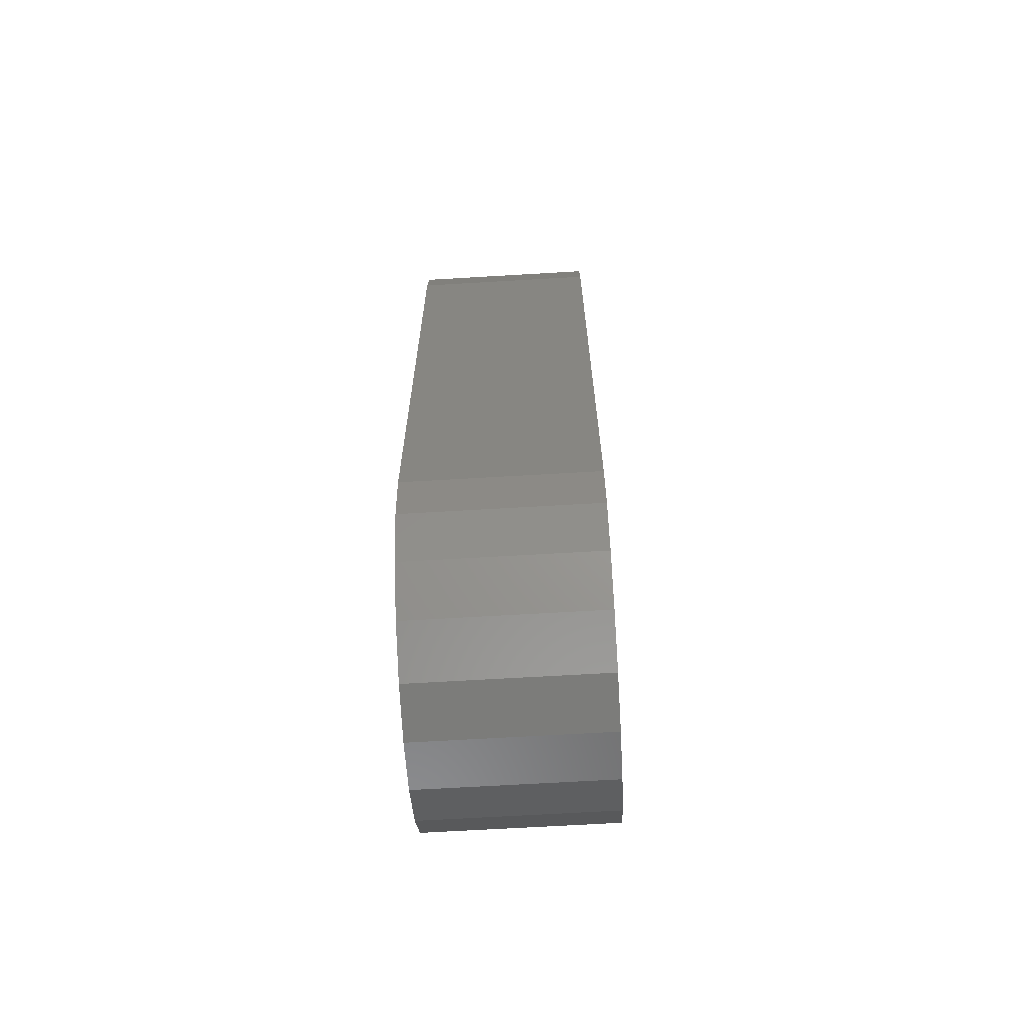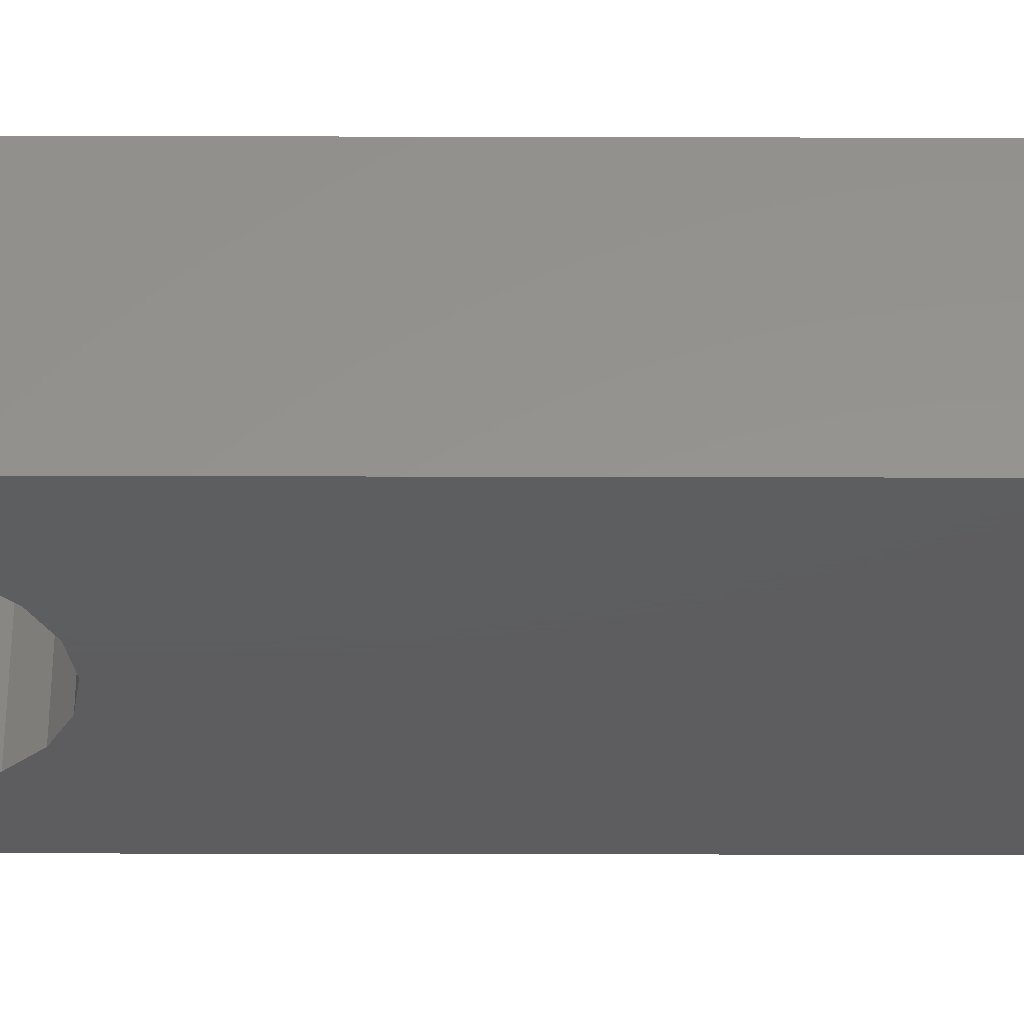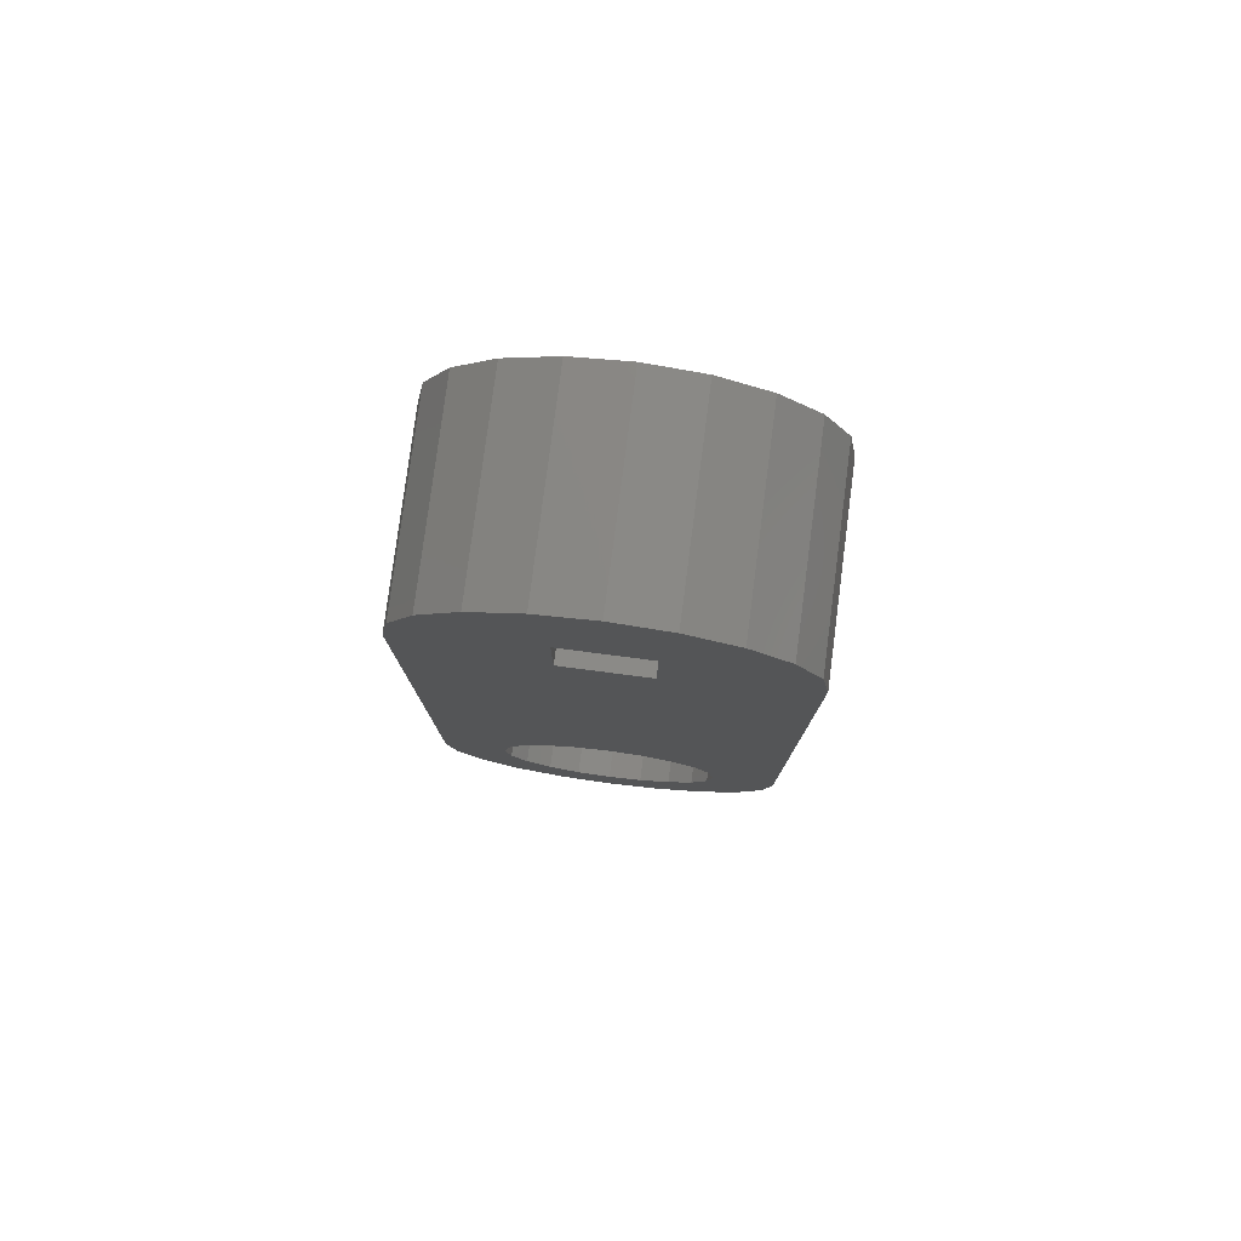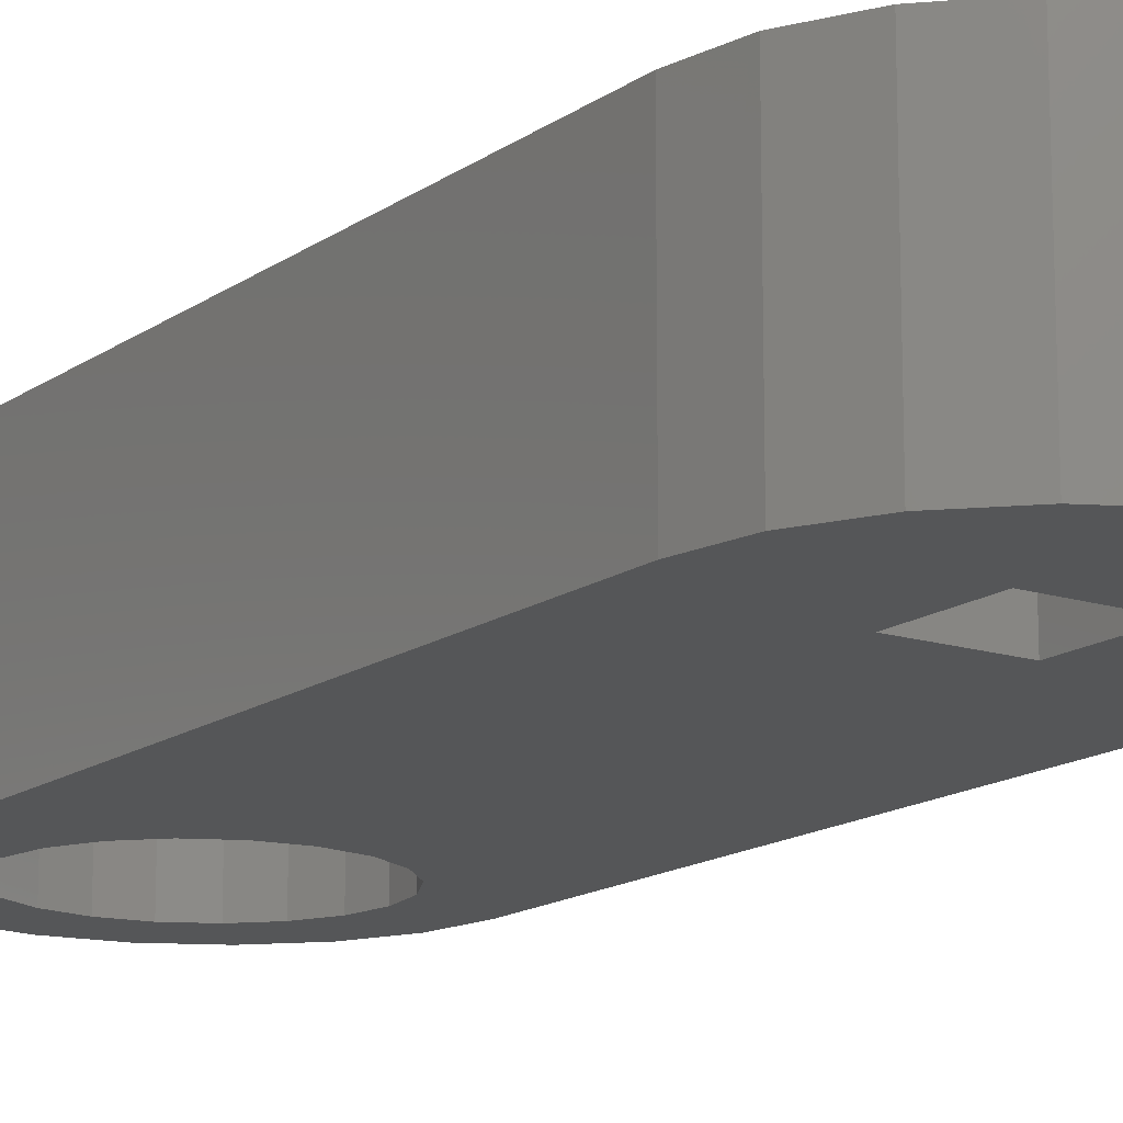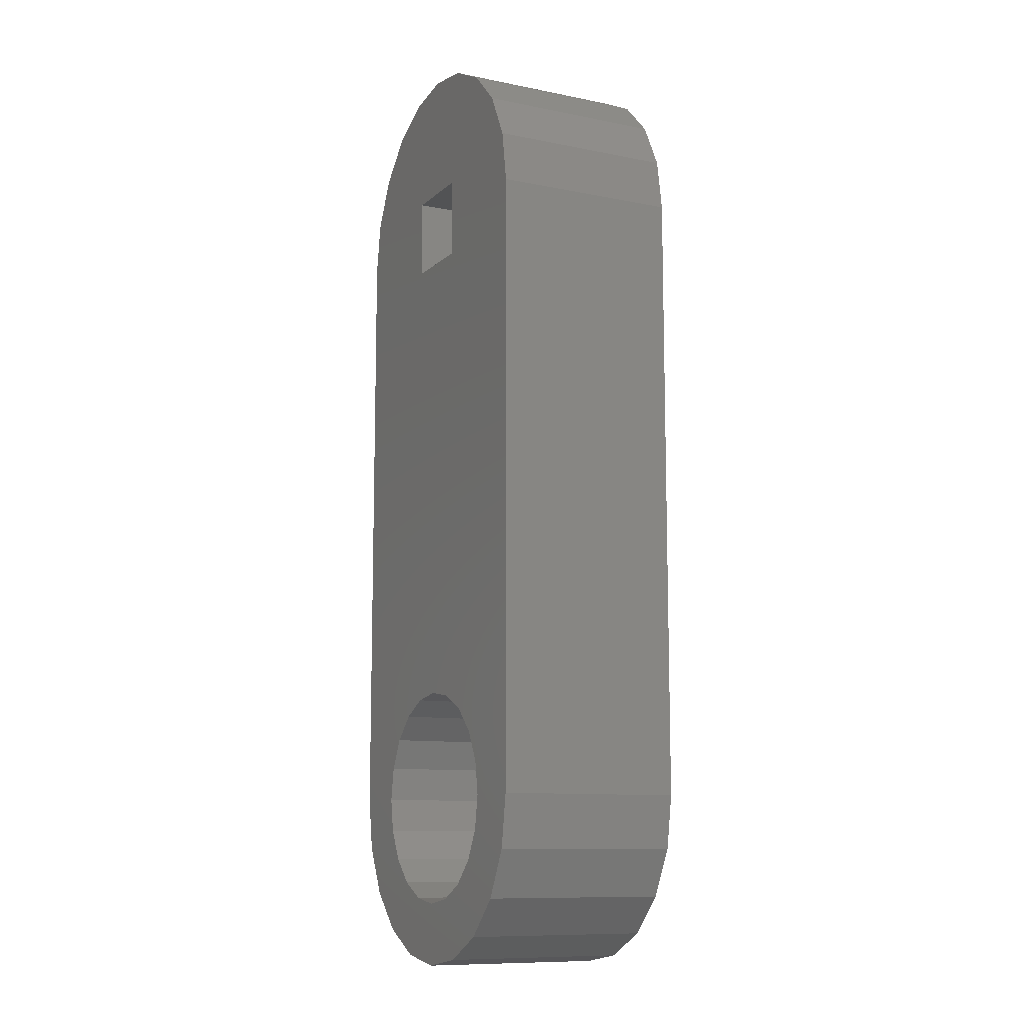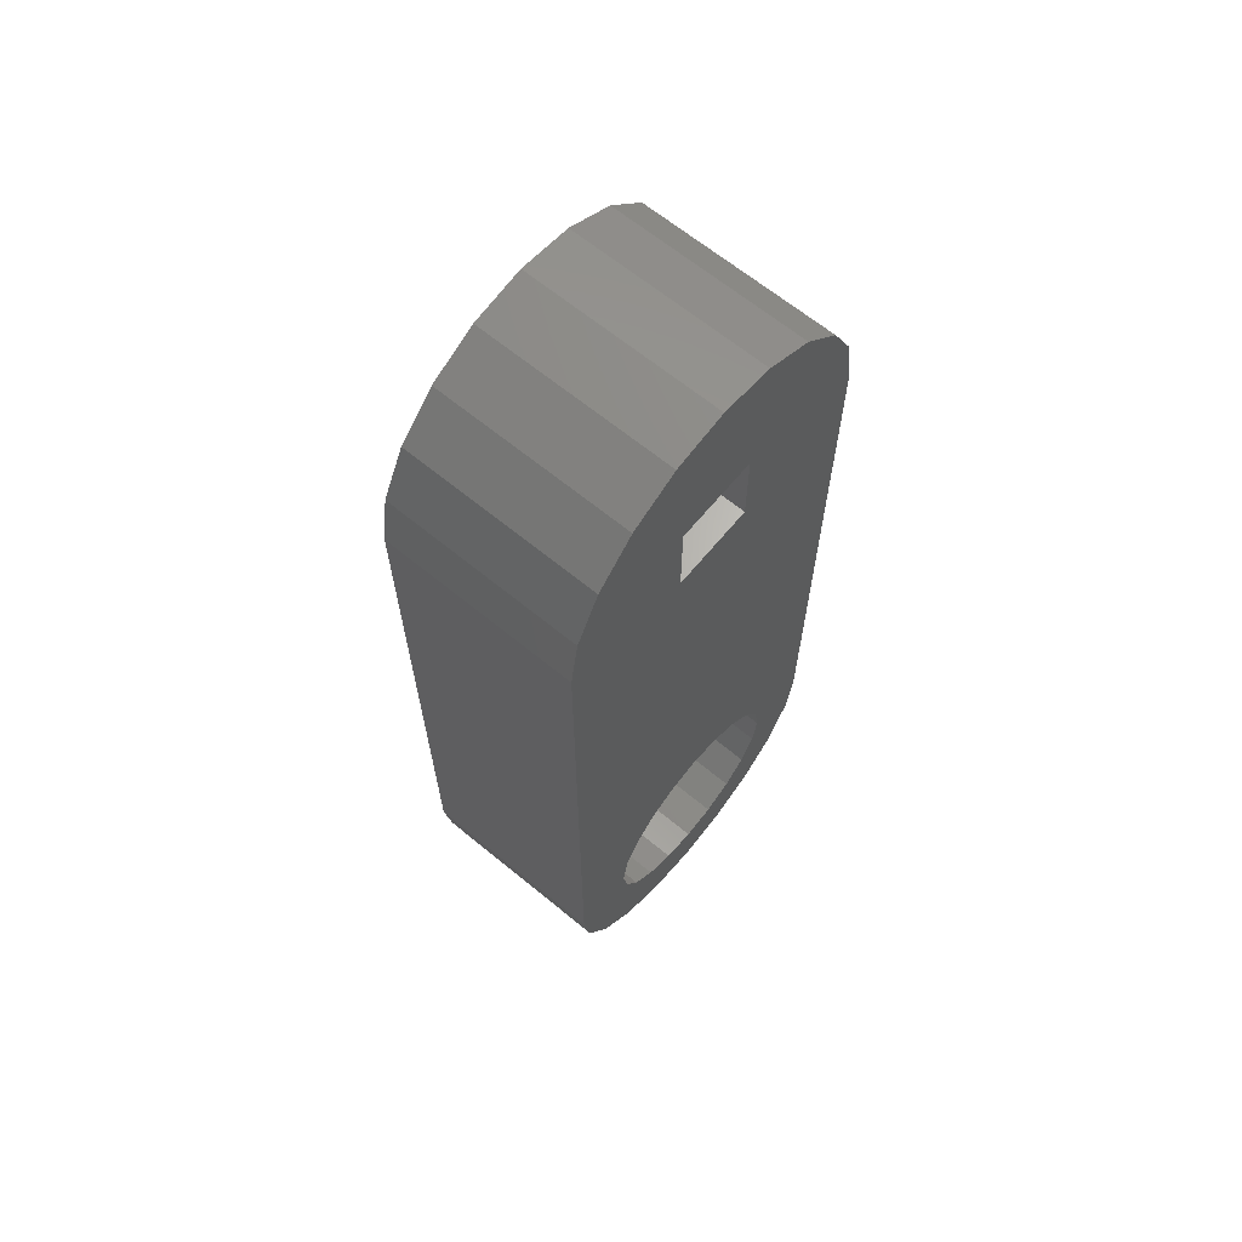
<metadata>
{"format":"stl","ext":"stl","renderer":"f3d","projection":"perspective","resolution":1024,"background":"white","views":[{"elev":-66.4,"azim":-86.6,"up":"+Y"},{"elev":-33.1,"azim":89.8,"up":"+Z"},{"elev":79.2,"azim":-172.6,"up":"+Y"},{"elev":-14.9,"azim":145.6,"up":"+Z"},{"elev":-10.5,"azim":-116.8,"up":"+Y"},{"elev":65.6,"azim":129.5,"up":"+Y"}]}
</metadata>
<code>
# stl→obj: 132 verts, 268 faces
v -5.5 0 0
v -5.5 0 6
v -5.5 20 0
v -5.5 20 6
v -5.231 -1.7 0
v -5.231 -1.7 6
v -5.231 21.7 0
v -4.45 23.23 0
v -3.233 24.45 0
v -1.7 25.23 0
v -1.3 21.3 0
v 0 25.5 0
v 1.3 18.7 0
v 1.7 25.23 0
v 3.233 24.45 0
v 4.45 23.23 0
v 5.231 21.7 0
v 5.5 20 0
v 3.329 1.082 0
v 3.5 0 0
v 3.329 -1.082 0
v 5.5 0 0
v 5.231 -1.7 0
v 2.057 -2.832 0
v 4.45 -3.233 0
v 1.082 -3.329 0
v 3.233 -4.45 0
v -1.082 -3.329 0
v 1.7 -5.231 0
v 0 -5.5 0
v -1.7 -5.231 0
v -3.233 -4.45 0
v -4.45 -3.233 0
v -3.5 0 0
v -3.329 -1.082 0
v -2.057 -2.832 0
v -2.832 -2.057 0
v -1.3 18.7 0
v 0 -3.5 0
v 2.832 -2.057 0
v -2.832 2.057 0
v -2.057 2.832 0
v 2.832 2.057 0
v 2.057 2.832 0
v 1.082 3.329 0
v 0 3.5 0
v -1.082 3.329 0
v 1.3 21.3 0
v -3.329 1.082 0
v -5.231 21.7 6
v -3.233 -4.45 6
v -4.45 -3.233 6
v -1.7 -5.231 6
v -1.902 -0.618 6
v 1.618 -1.176 6
v 1.176 -1.618 6
v 3.233 -4.45 6
v 1.902 0.618 6
v 2 0 6
v 4.45 -3.233 6
v 5.231 -1.7 6
v 5.5 0 6
v -1.3 18.7 6
v 1.3 21.3 6
v 1.3 18.7 6
v 5.5 20 6
v 3.233 24.45 6
v 4.45 23.23 6
v 1.7 25.23 6
v 0 25.5 6
v -1.7 25.23 6
v -3.233 24.45 6
v -4.45 23.23 6
v 0 -5.5 6
v -2 0 6
v -1.902 0.618 6
v -1.618 1.176 6
v -0.618 1.902 6
v 0 2 6
v -0.618 -1.902 6
v -1.176 -1.618 6
v -1.176 1.618 6
v 0 -2 6
v 0.618 1.902 6
v 1.176 1.618 6
v 0.618 -1.902 6
v 1.7 -5.231 6
v 1.902 -0.618 6
v 1.618 1.176 6
v -1.618 -1.176 6
v 5.231 21.7 6
v -1.3 21.3 6
v -3.329 1.082 5
v -3.5 0 5
v -3.329 -1.082 5
v -2.832 2.057 5
v -2.057 2.832 5
v -1.082 3.329 5
v 0 3.5 5
v 1.082 3.329 5
v 2.057 2.832 5
v 2.832 2.057 5
v 3.329 1.082 5
v 3.5 0 5
v 3.329 -1.082 5
v 2.832 -2.057 5
v 2.057 -2.832 5
v 1.082 -3.329 5
v 0 -3.5 5
v -1.082 -3.329 5
v -2.057 -2.832 5
v -2.832 -2.057 5
v -1.902 -0.618 5
v -2 0 5
v -1.618 -1.176 5
v -1.176 -1.618 5
v -0.618 -1.902 5
v 0 -2 5
v 0.618 -1.902 5
v 1.176 -1.618 5
v 1.618 -1.176 5
v 1.902 -0.618 5
v 2 0 5
v 1.902 0.618 5
v 1.618 1.176 5
v 1.176 1.618 5
v 0.618 1.902 5
v 0 2 5
v -0.618 1.902 5
v -1.176 1.618 5
v -1.618 1.176 5
v -1.902 0.618 5
f 1 2 3
f 3 2 4
f 1 5 2
f 2 5 6
f 1 3 5
f 5 3 7
f 5 7 8
f 5 8 9
f 5 9 10
f 11 10 12
f 13 14 15
f 5 15 16
f 5 16 17
f 5 17 18
f 19 18 20
f 21 22 23
f 24 23 25
f 26 25 27
f 28 27 29
f 5 29 30
f 5 30 31
f 5 31 32
f 5 32 33
f 11 12 14
f 20 18 22
f 5 34 35
f 36 5 37
f 38 5 11
f 26 27 39
f 5 36 29
f 39 27 28
f 36 28 29
f 40 23 24
f 21 23 40
f 24 25 26
f 41 18 42
f 43 18 19
f 44 18 43
f 45 18 44
f 46 18 45
f 47 18 46
f 42 18 47
f 11 14 48
f 5 18 41
f 5 41 49
f 5 49 34
f 5 10 11
f 13 5 38
f 48 14 13
f 5 13 15
f 37 5 35
f 20 22 21
f 3 4 7
f 7 4 50
f 4 2 6
f 51 4 52
f 52 4 6
f 53 4 51
f 54 4 53
f 55 56 57
f 58 59 60
f 61 4 60
f 62 4 61
f 63 4 62
f 64 65 66
f 67 4 68
f 69 4 67
f 70 4 69
f 71 4 70
f 72 4 71
f 73 4 72
f 50 4 73
f 74 54 53
f 75 4 54
f 76 4 75
f 77 4 76
f 78 79 4
f 80 81 74
f 78 4 82
f 83 80 74
f 84 85 4
f 84 4 79
f 86 83 87
f 88 55 57
f 89 4 85
f 60 4 89
f 59 88 57
f 60 89 58
f 60 59 57
f 56 86 87
f 57 56 87
f 81 90 74
f 87 83 74
f 74 90 54
f 64 66 91
f 65 63 62
f 68 92 91
f 68 4 92
f 92 64 91
f 66 65 62
f 77 82 4
f 63 92 4
f 5 33 6
f 6 33 52
f 52 33 32
f 51 52 32
f 51 32 31
f 53 51 31
f 53 31 30
f 74 53 30
f 74 30 29
f 87 74 29
f 87 29 27
f 57 87 27
f 57 27 25
f 60 57 25
f 60 25 23
f 61 60 23
f 61 23 22
f 62 61 22
f 62 22 18
f 66 62 18
f 18 17 91
f 66 18 91
f 17 16 68
f 91 17 68
f 15 67 16
f 16 67 68
f 14 69 15
f 15 69 67
f 12 70 14
f 14 70 69
f 10 71 12
f 12 71 70
f 9 72 10
f 10 72 71
f 8 73 9
f 9 73 72
f 7 50 8
f 8 50 73
f 49 93 94
f 34 49 94
f 94 95 35
f 34 94 35
f 41 96 93
f 49 41 93
f 42 97 96
f 41 42 96
f 47 98 97
f 42 47 97
f 46 99 98
f 47 46 98
f 45 100 99
f 46 45 99
f 44 101 100
f 45 44 100
f 43 102 101
f 44 43 101
f 103 102 19
f 19 102 43
f 104 103 20
f 20 103 19
f 104 20 105
f 105 20 21
f 105 21 106
f 106 21 40
f 106 40 107
f 107 40 24
f 107 24 108
f 108 24 26
f 108 26 109
f 109 26 39
f 109 39 110
f 110 39 28
f 110 28 111
f 111 28 36
f 111 36 112
f 112 36 37
f 95 112 37
f 35 95 37
f 11 92 63
f 38 11 63
f 48 64 92
f 11 48 92
f 64 48 65
f 65 48 13
f 65 13 63
f 63 13 38
f 75 54 113
f 114 75 113
f 54 90 115
f 113 54 115
f 81 116 90
f 90 116 115
f 80 117 81
f 81 117 116
f 83 118 80
f 80 118 117
f 86 119 83
f 83 119 118
f 56 120 86
f 86 120 119
f 55 121 56
f 56 121 120
f 88 122 55
f 55 122 121
f 59 123 88
f 88 123 122
f 59 58 123
f 123 58 124
f 58 89 124
f 124 89 125
f 125 89 85
f 126 125 85
f 126 85 84
f 127 126 84
f 127 84 79
f 128 127 79
f 128 79 78
f 129 128 78
f 129 78 82
f 130 129 82
f 130 82 77
f 131 130 77
f 131 77 76
f 132 131 76
f 132 76 75
f 114 132 75
f 96 97 93
f 93 97 98
f 93 98 99
f 93 99 100
f 93 100 101
f 127 101 102
f 125 102 103
f 124 103 104
f 123 104 105
f 121 105 106
f 120 106 107
f 118 107 108
f 116 108 109
f 93 109 110
f 93 110 111
f 93 111 112
f 93 112 95
f 93 95 94
f 116 109 115
f 93 113 115
f 93 115 109
f 117 108 116
f 118 108 117
f 119 107 118
f 121 106 120
f 122 105 121
f 123 105 122
f 124 104 123
f 125 103 124
f 126 102 125
f 127 102 126
f 128 101 127
f 130 93 129
f 129 101 128
f 93 101 129
f 131 93 130
f 132 93 131
f 114 93 132
f 113 93 114
f 120 107 119

</code>
